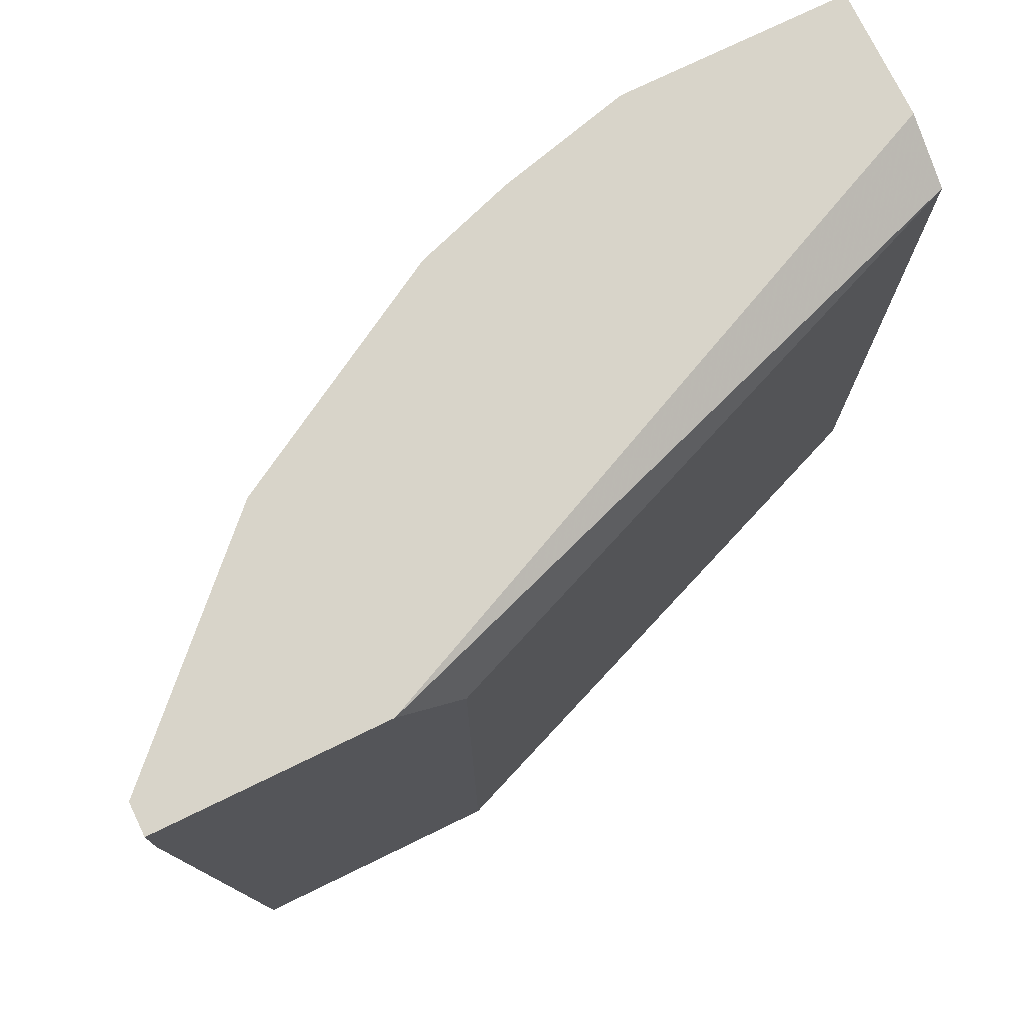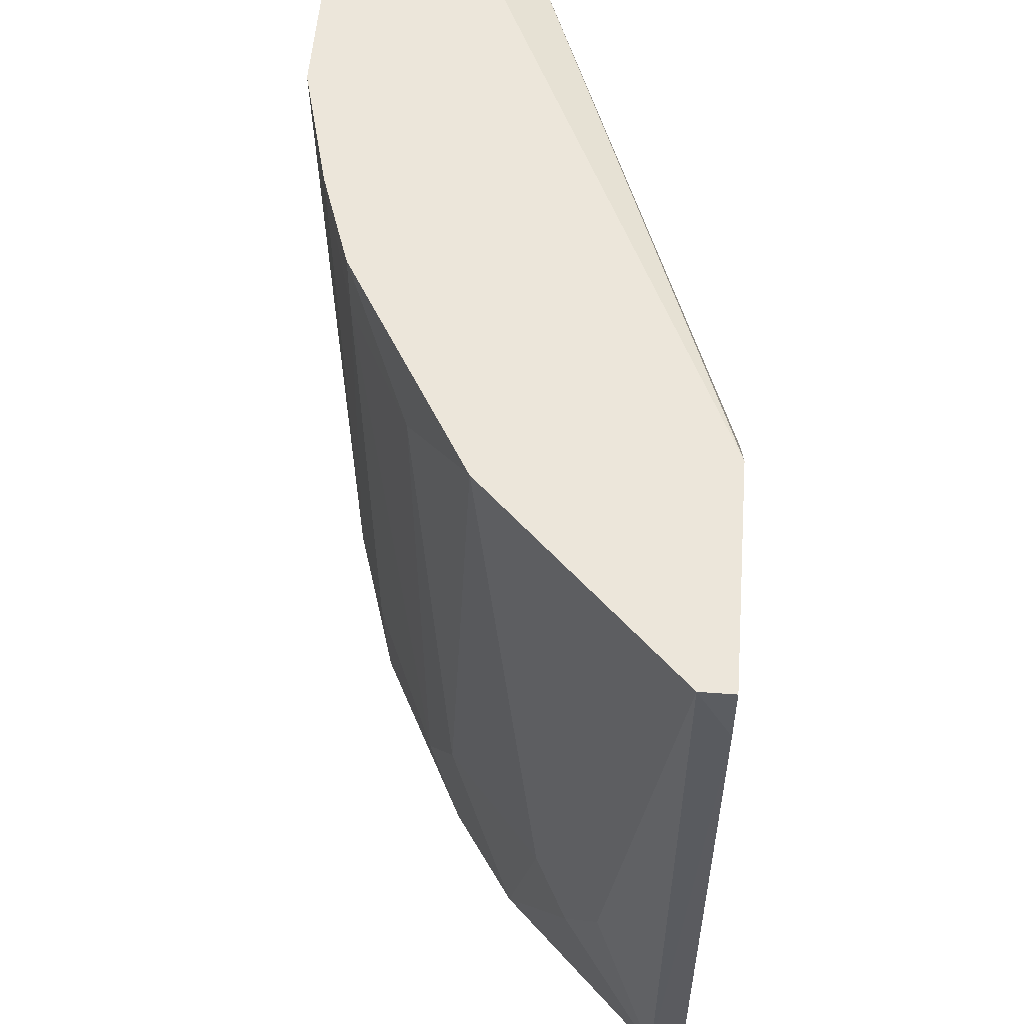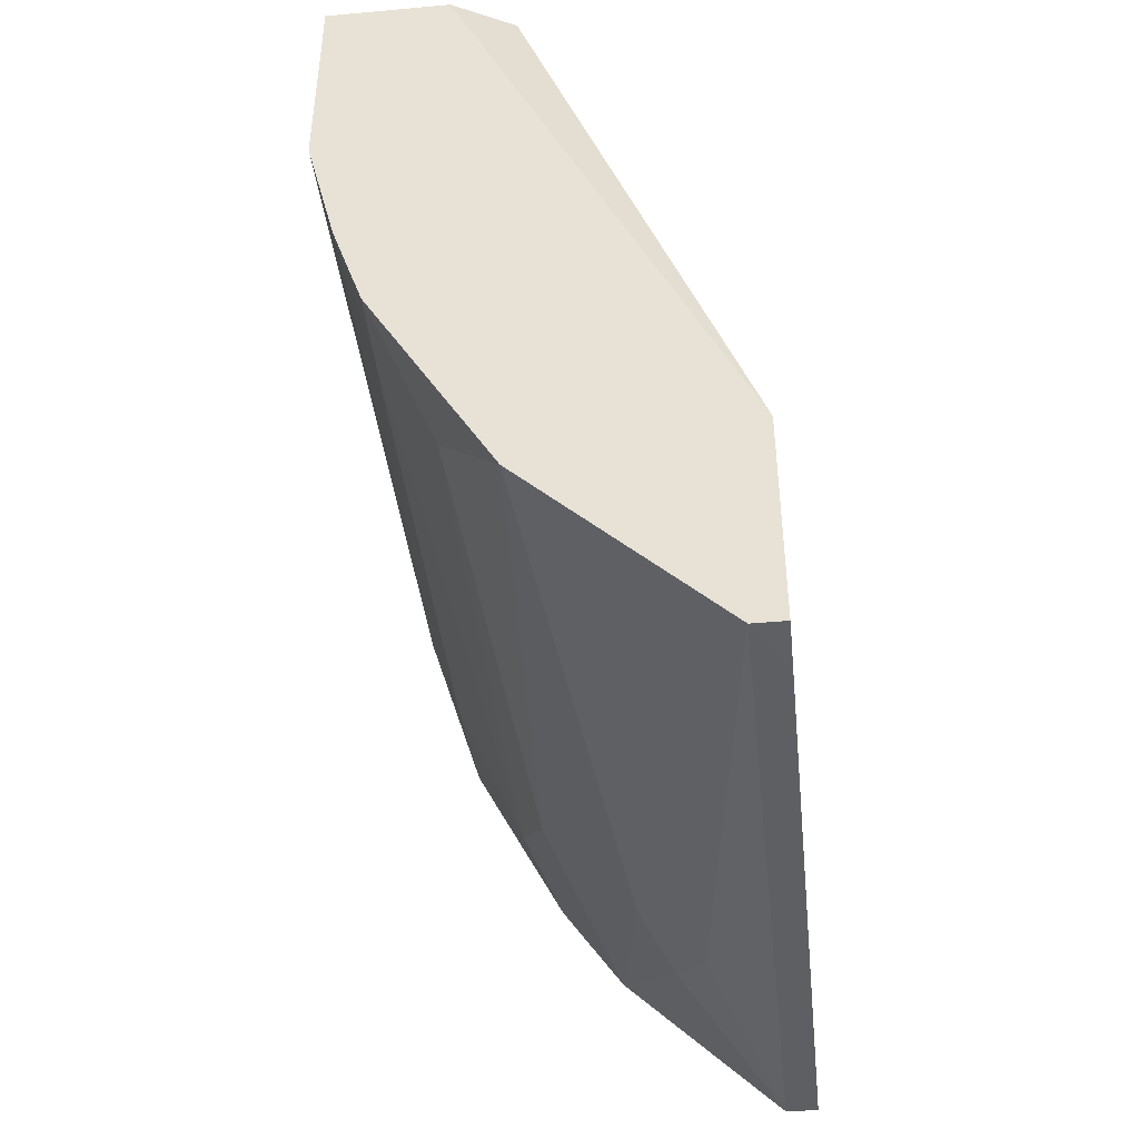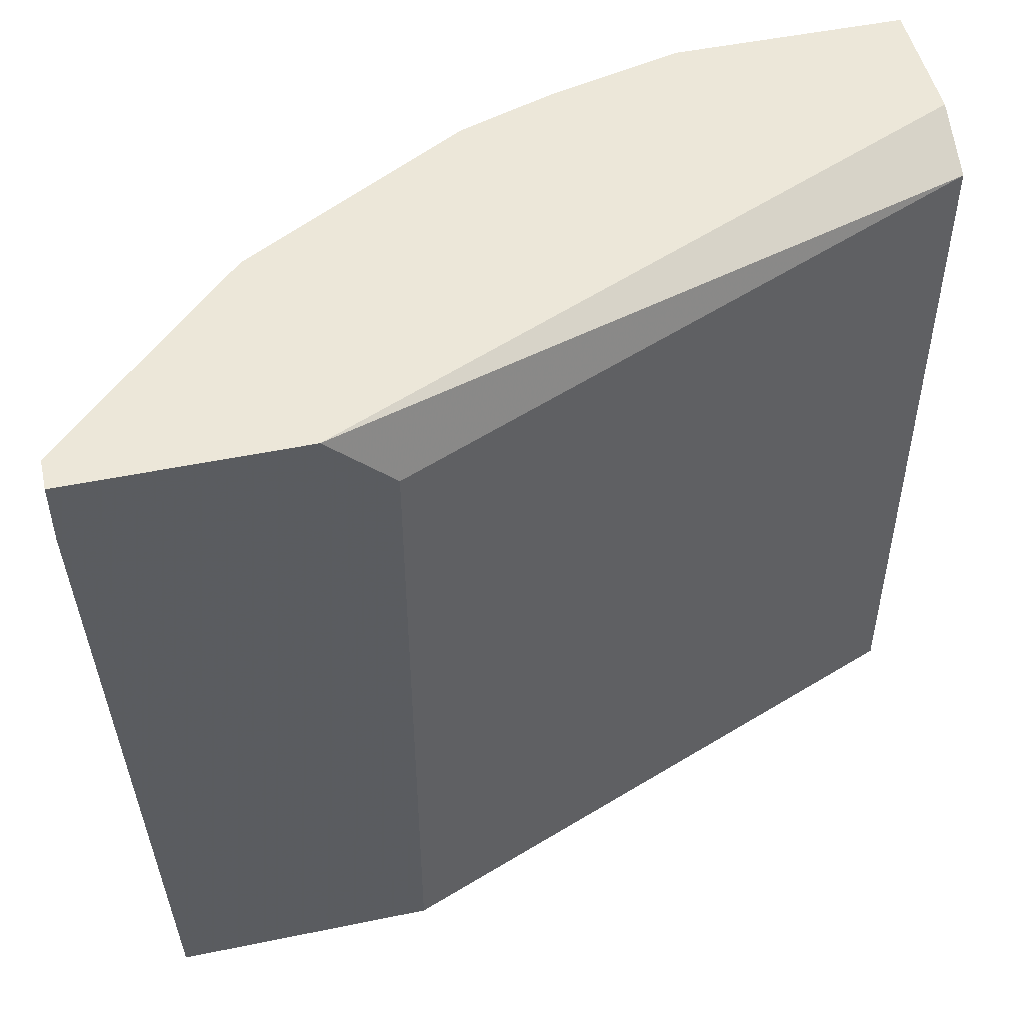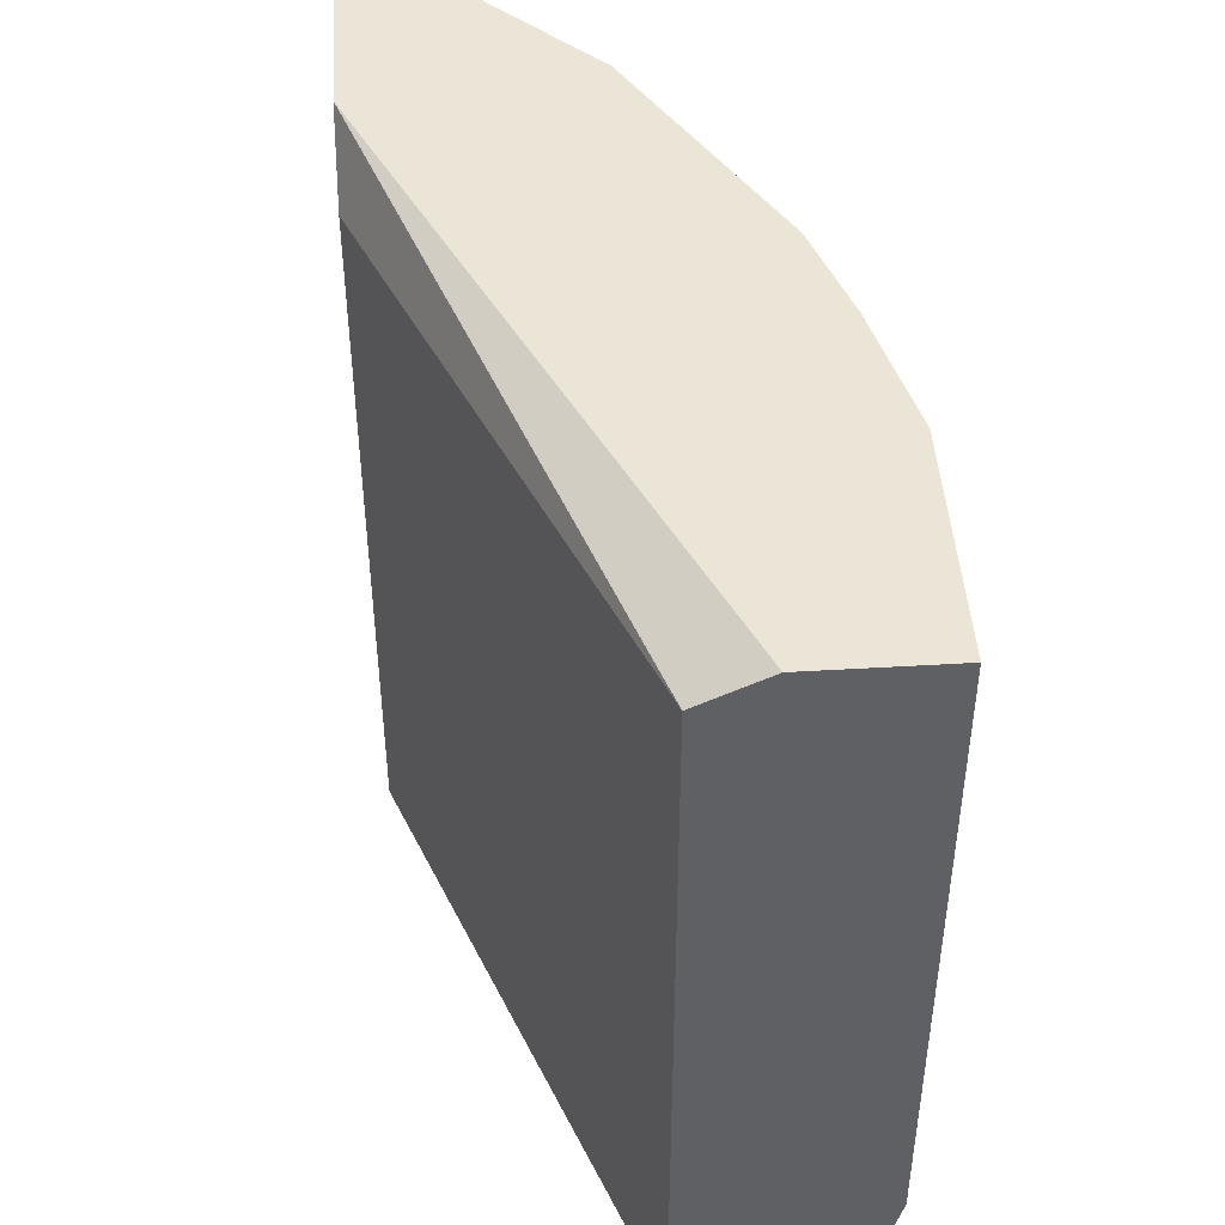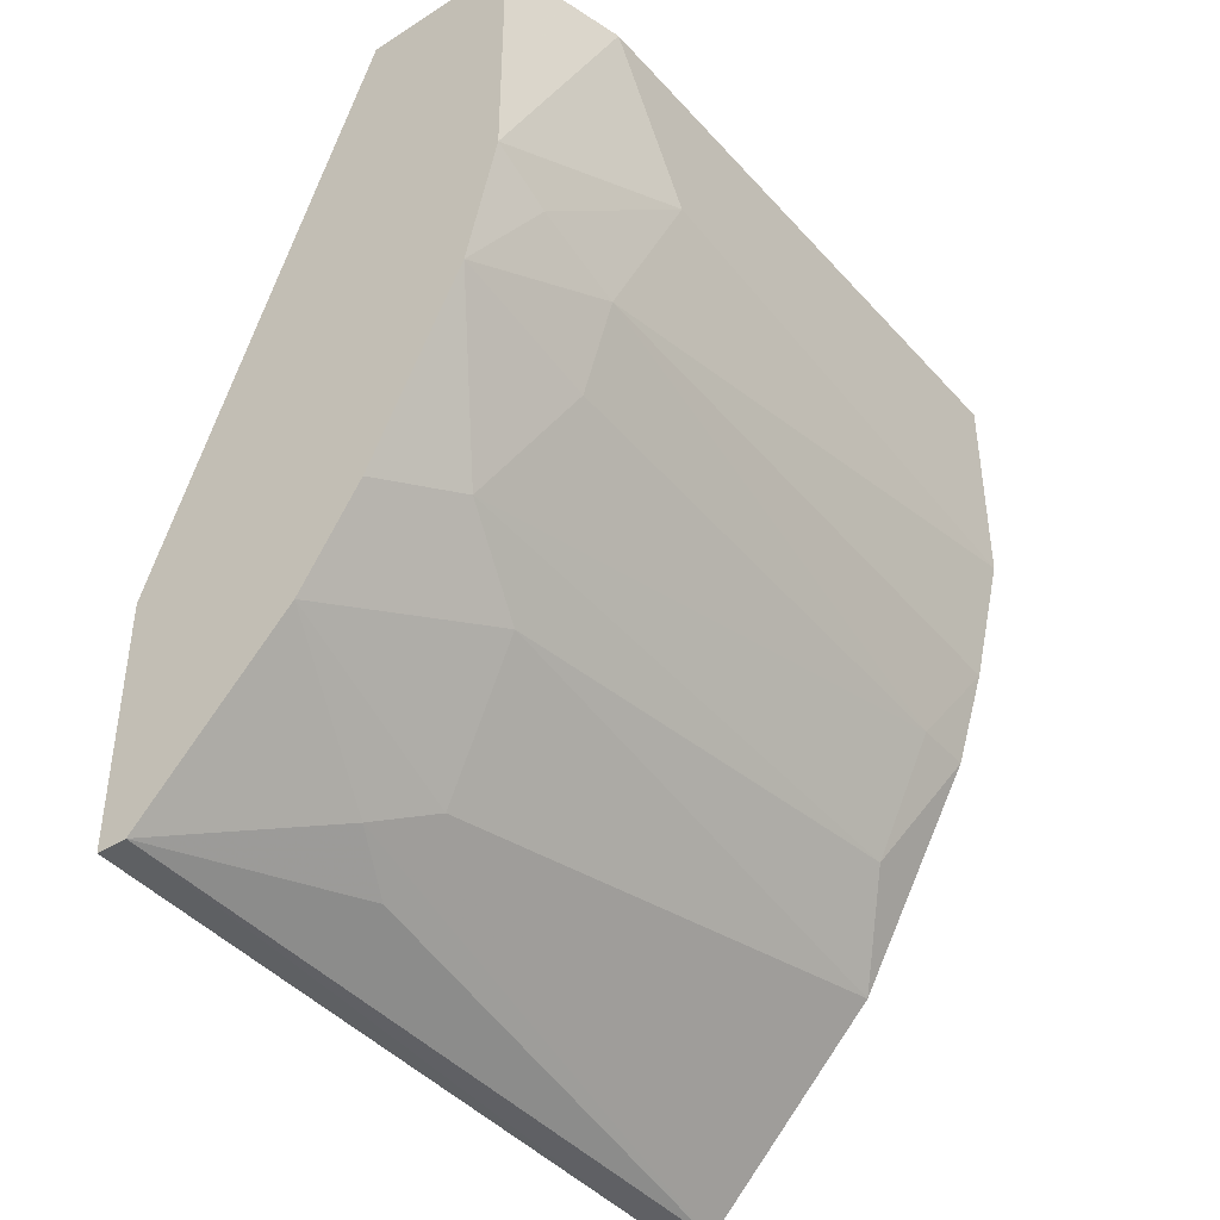
<metadata>
{"format":"obj","ext":"obj","renderer":"f3d","projection":"perspective","resolution":1024,"background":"white","views":[{"elev":75.0,"azim":-115.9,"up":"+Y"},{"elev":54.4,"azim":-175.5,"up":"+Y"},{"elev":-43.2,"azim":-173.9,"up":"+Z"},{"elev":50.0,"azim":-102.8,"up":"+Y"},{"elev":45.9,"azim":-3.9,"up":"+Y"},{"elev":-40.5,"azim":37.7,"up":"+Z"}]}
</metadata>
<code>
v 0.6728 0.2909 -0.2172
v 0.4048 -0.2453 -0.5521
v 0.4048 0.2461 -0.5745
v 0.5611 0.2685 0.02869
v 0.6728 -0.2453 0.02869
v 0.4048 -0.2453 -0.3734
v 0.5835 -0.2453 -0.3734
v 0.5611 -0.2453 0.02869
v 0.4048 0.2909 -0.4181
v 0.6952 0.2909 0.02869
v 0.5611 0.2909 -0.4403
v 0.6728 -0.2005 -0.1724
v 0.4942 -0.1335 -0.5074
v 0.4048 0.2461 -0.3734
v 0.6952 -0.08885 -0.08308
v 0.4271 0.2909 -0.5745
v 0.6505 -0.1335 -0.2617
v 0.6058 0.2461 -0.3734
v 0.6952 0.2909 -0.1277
v 0.6952 -0.1559 0.02869
v 0.5835 -0.1112 -0.3958
v 0.4271 -0.2453 -0.5521
v 0.6728 -0.2453 -0.15
v 0.6058 0.2909 0.02869
v 0.6505 0.2909 -0.2841
v 0.6728 -0.1335 -0.1947
v 0.6505 -0.2453 -0.2395
v 0.5389 -0.2453 -0.4403
v 0.6058 -0.1782 -0.3511
v 0.5165 -0.08885 -0.485
v 0.4048 0.2909 -0.5745
v 0.4719 -0.08885 -0.5297
v 0.6505 0.2461 -0.2841
f 29 18 33
f 2 5 6
f 3 2 6
f 5 2 7
f 5 4 8
f 6 5 8
f 4 6 8
f 3 6 9
f 4 5 10
f 1 9 10
f 9 1 11
f 6 4 14
f 4 9 14
f 9 6 14
f 9 11 16
f 11 13 16
f 1 10 19
f 10 15 19
f 10 5 20
f 15 10 20
f 11 18 21
f 2 3 22
f 7 2 22
f 3 16 22
f 5 7 23
f 12 15 23
f 20 5 23
f 15 20 23
f 9 4 24
f 4 10 24
f 10 9 24
f 11 1 25
f 18 11 25
f 15 12 26
f 1 19 26
f 19 15 26
f 23 7 27
f 12 23 27
f 26 12 27
f 17 26 27
f 7 22 28
f 22 13 28
f 21 18 29
f 27 7 29
f 17 27 29
f 7 28 29
f 28 21 29
f 13 11 30
f 11 21 30
f 21 28 30
f 28 13 30
f 3 9 31
f 16 3 31
f 9 16 31
f 16 13 32
f 13 22 32
f 22 16 32
f 25 1 33
f 18 25 33
f 1 26 33
f 26 17 33
f 17 29 33

</code>
